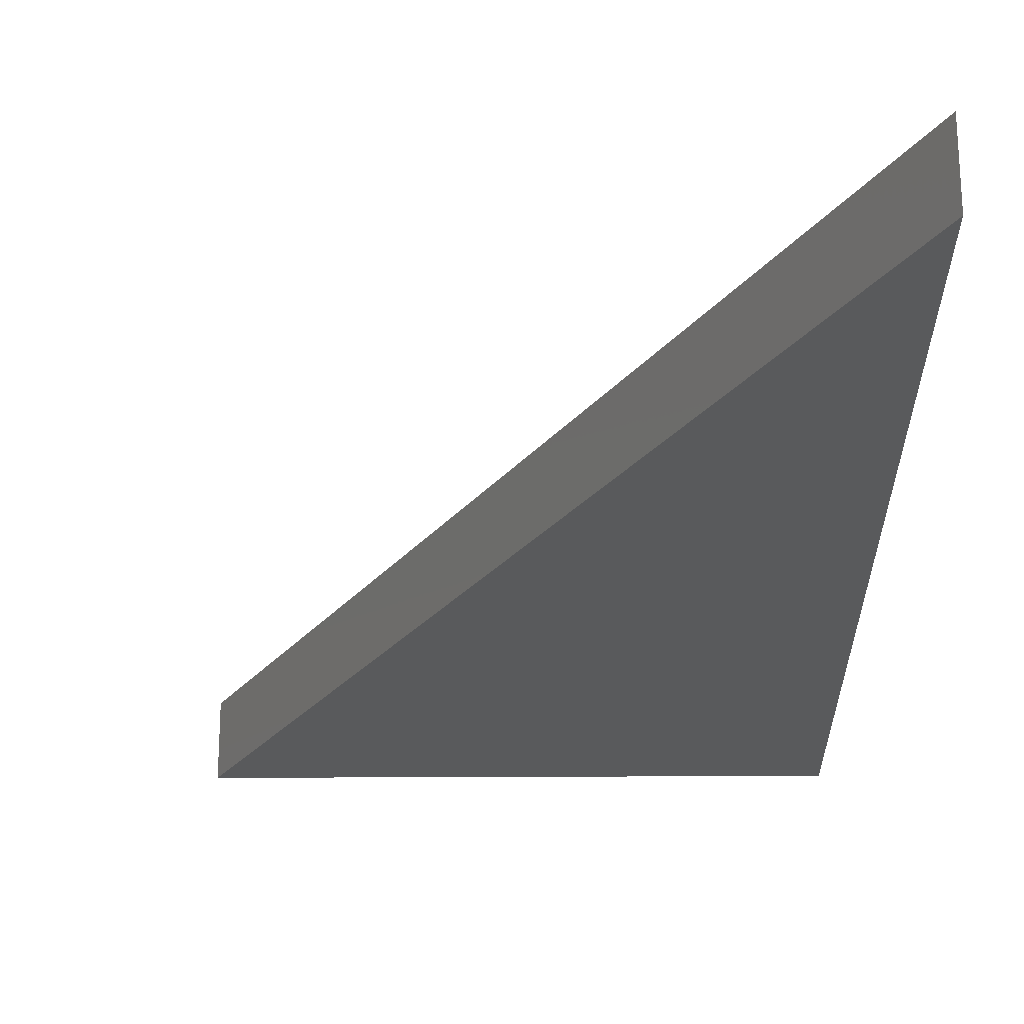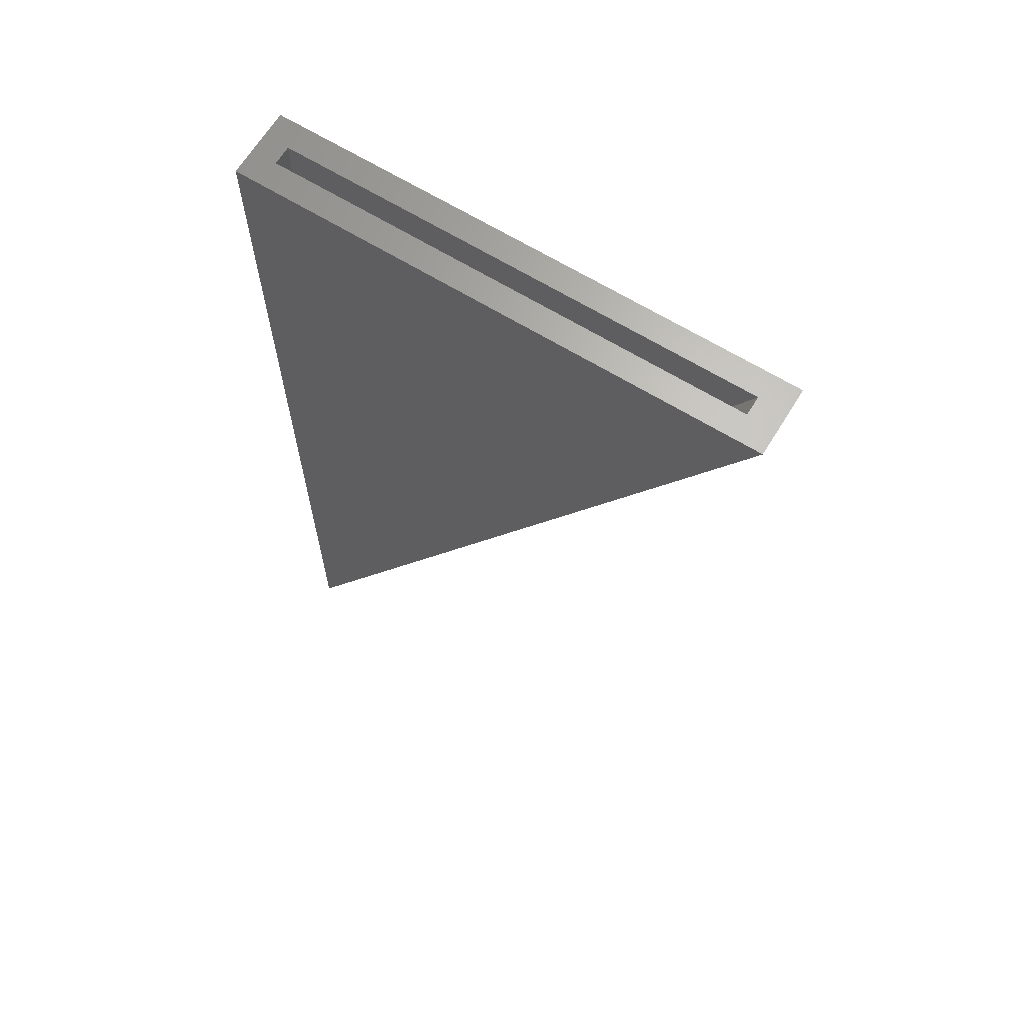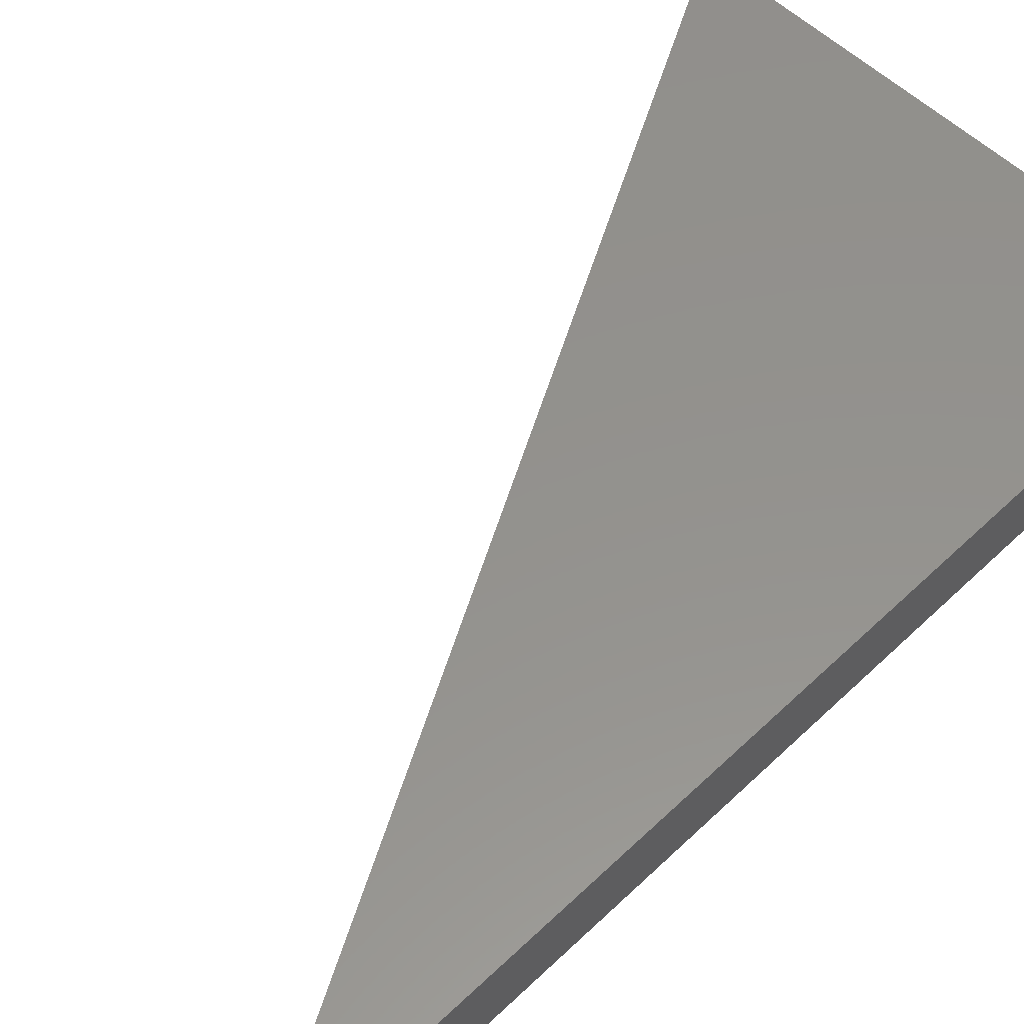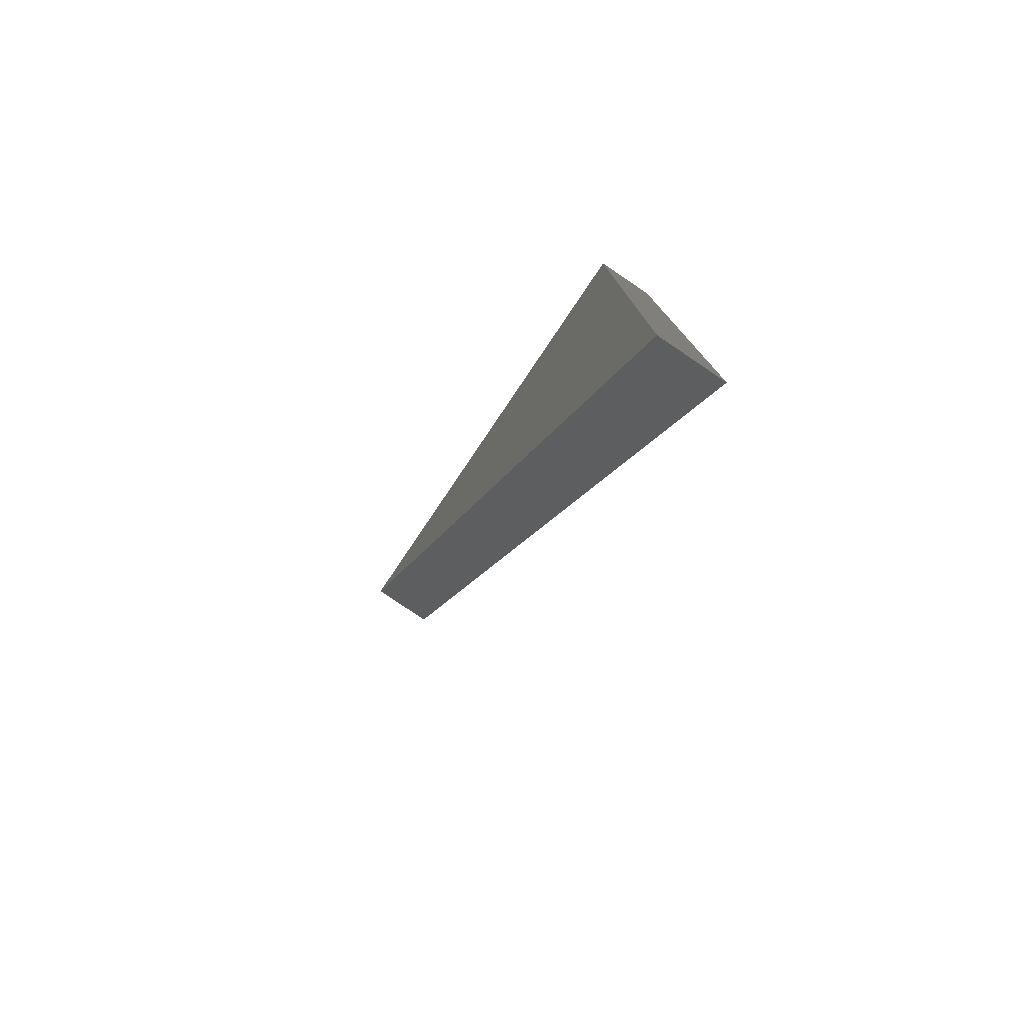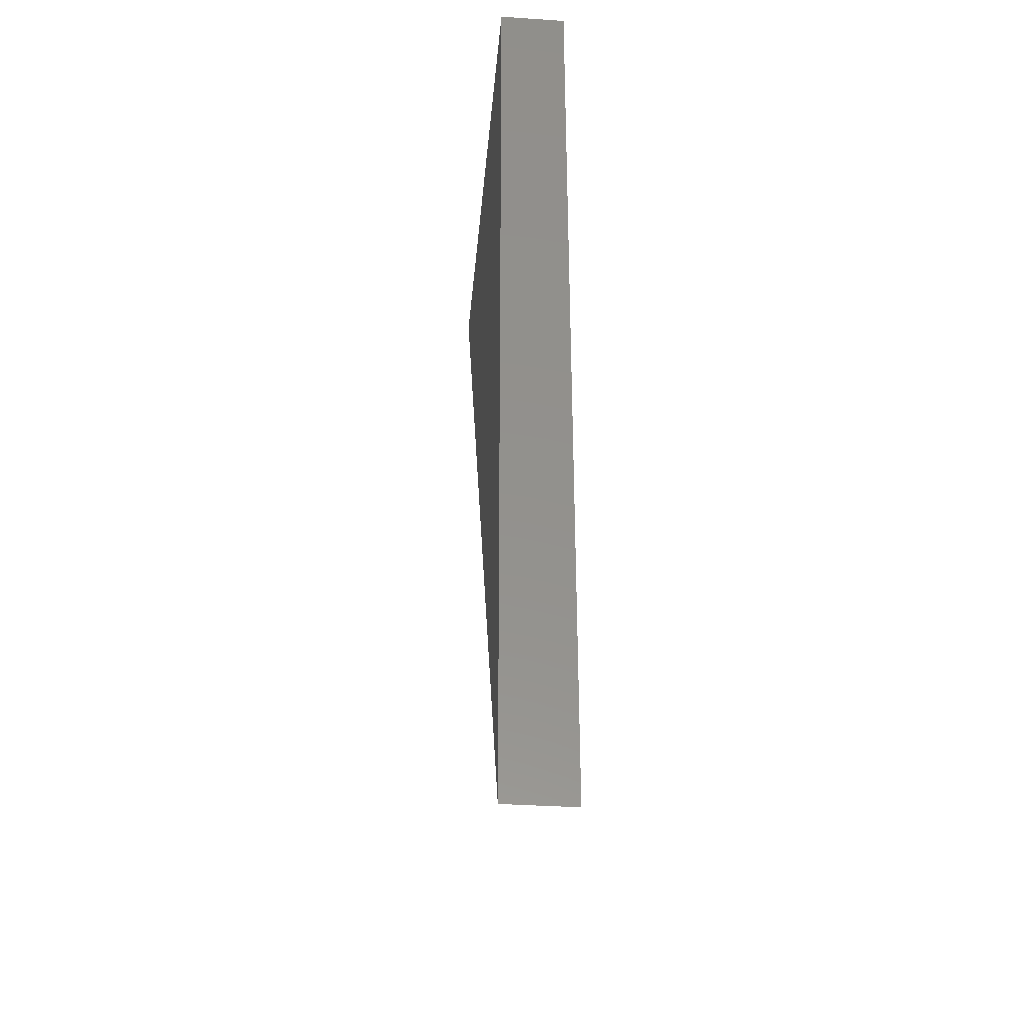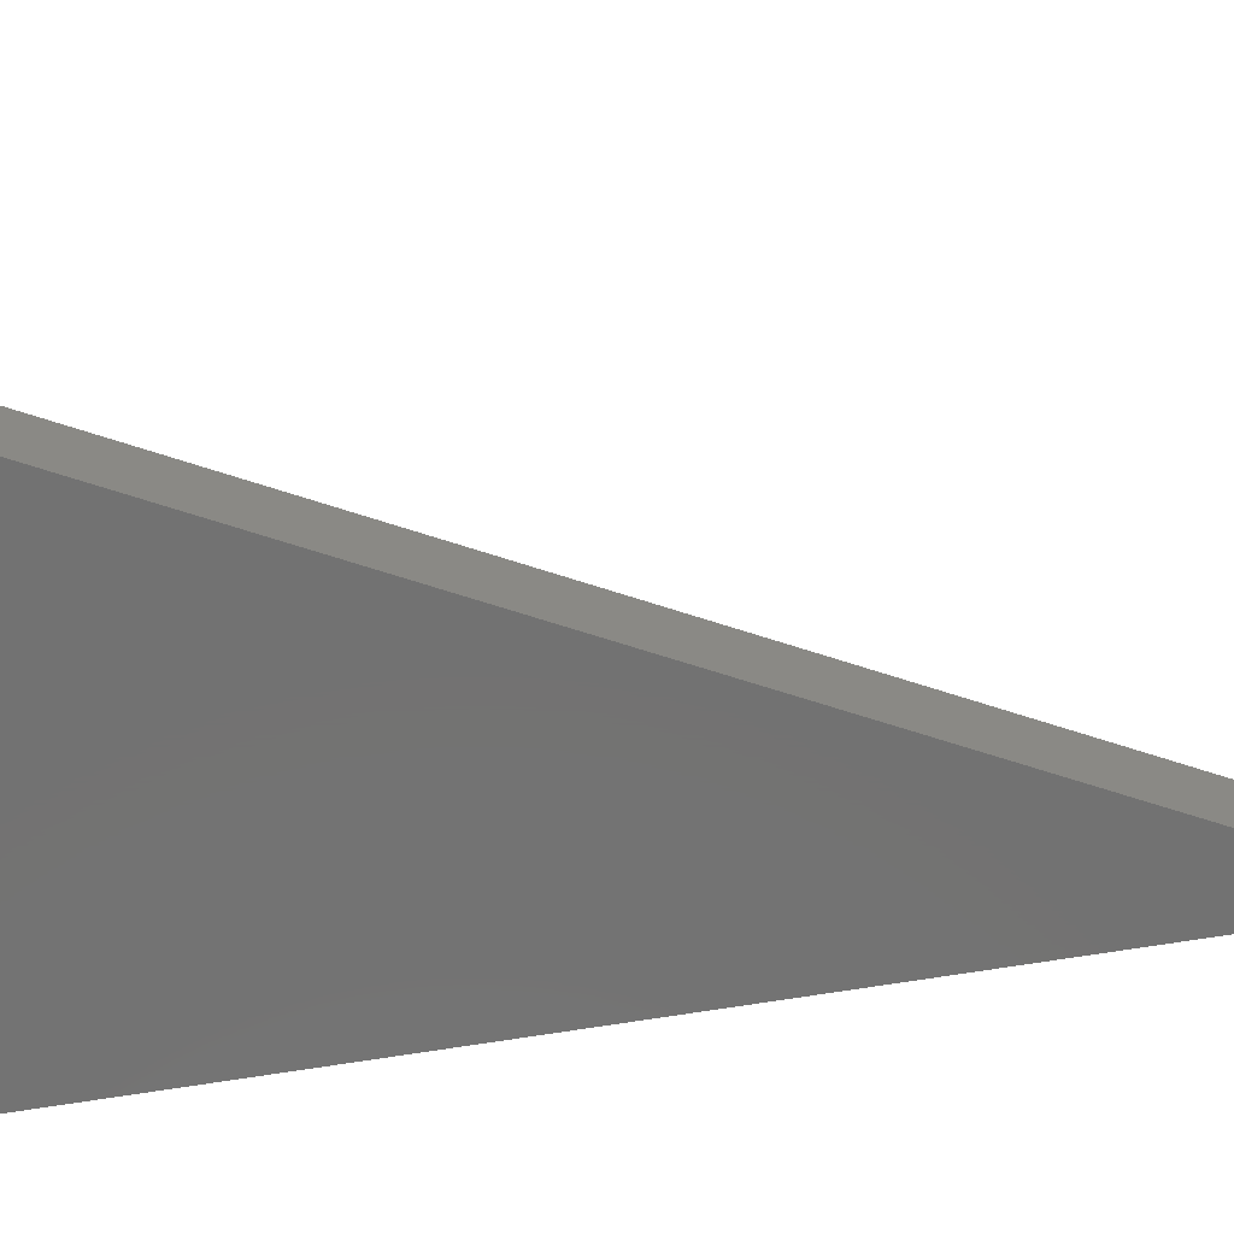
<metadata>
{"format":"stl","ext":"stl","renderer":"f3d","projection":"perspective","resolution":1024,"background":"white","views":[{"elev":-24.1,"azim":-179.4,"up":"+Y"},{"elev":65.9,"azim":31.6,"up":"+Z"},{"elev":55.5,"azim":-135.1,"up":"+Y"},{"elev":-79.5,"azim":-124.0,"up":"+Z"},{"elev":-35.9,"azim":-95.0,"up":"+Z"},{"elev":-64.4,"azim":99.7,"up":"+Y"}]}
</metadata>
<code>
# stl→obj: 12 verts, 20 faces
v -0.0298 -0.07031 0.75
v -0.0298 0.01562 0.75
v -0.06527 -0.01562 0.75
v -0.06527 -0.03906 0.75
v -0.6484 -0.03906 0.75
v -0.6797 -0.07031 0.75
v -0.6797 0.01562 0.75
v -0.6484 -0.01562 0.75
v -0.6484 -0.03906 -0.3363
v -0.6484 -0.01562 -0.3363
v -0.6797 -0.07031 -0.4606
v -0.6797 0.01562 -0.4606
f 1 2 3
f 1 3 4
f 1 4 5
f 1 5 6
f 6 5 7
f 7 5 8
f 7 8 2
f 2 8 3
f 9 4 10
f 10 4 3
f 5 9 8
f 8 9 10
f 8 10 3
f 4 9 5
f 11 12 1
f 1 12 2
f 6 7 11
f 11 7 12
f 2 12 7
f 6 11 1

</code>
